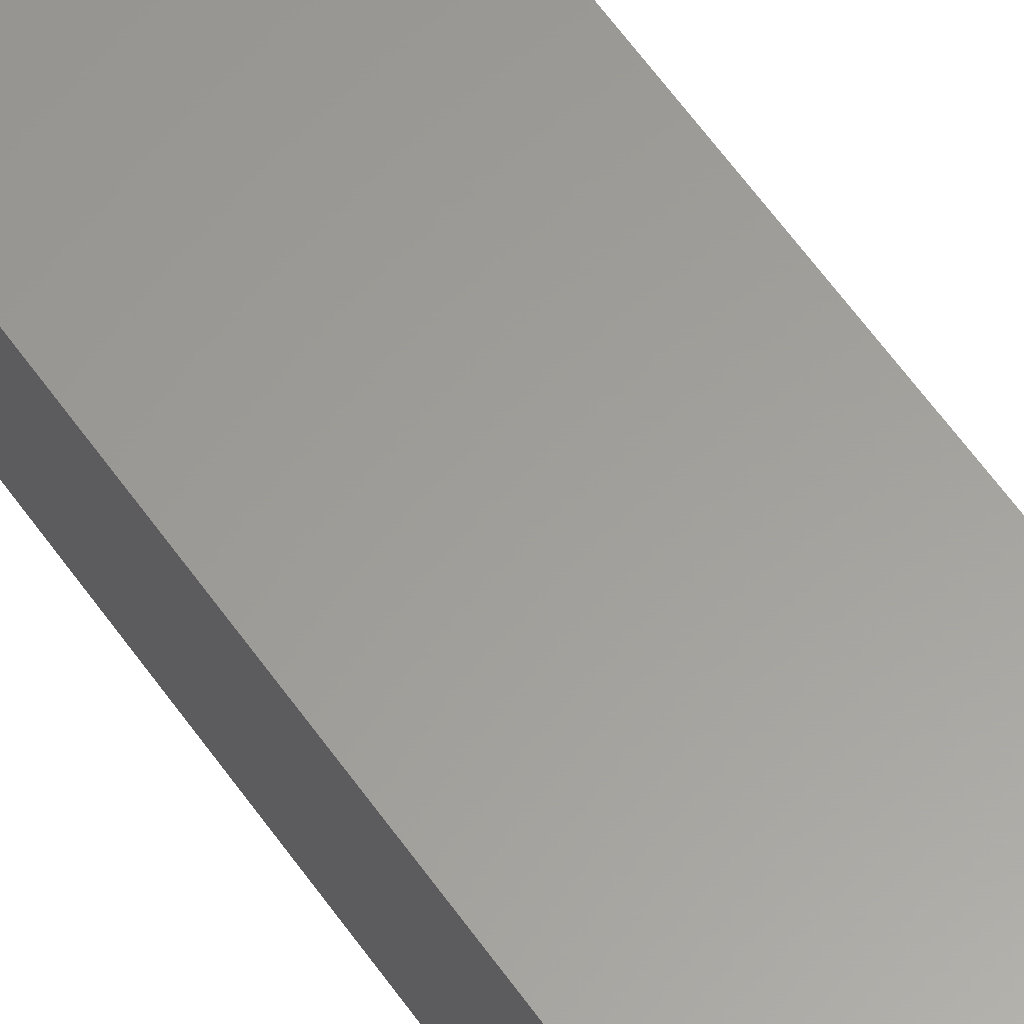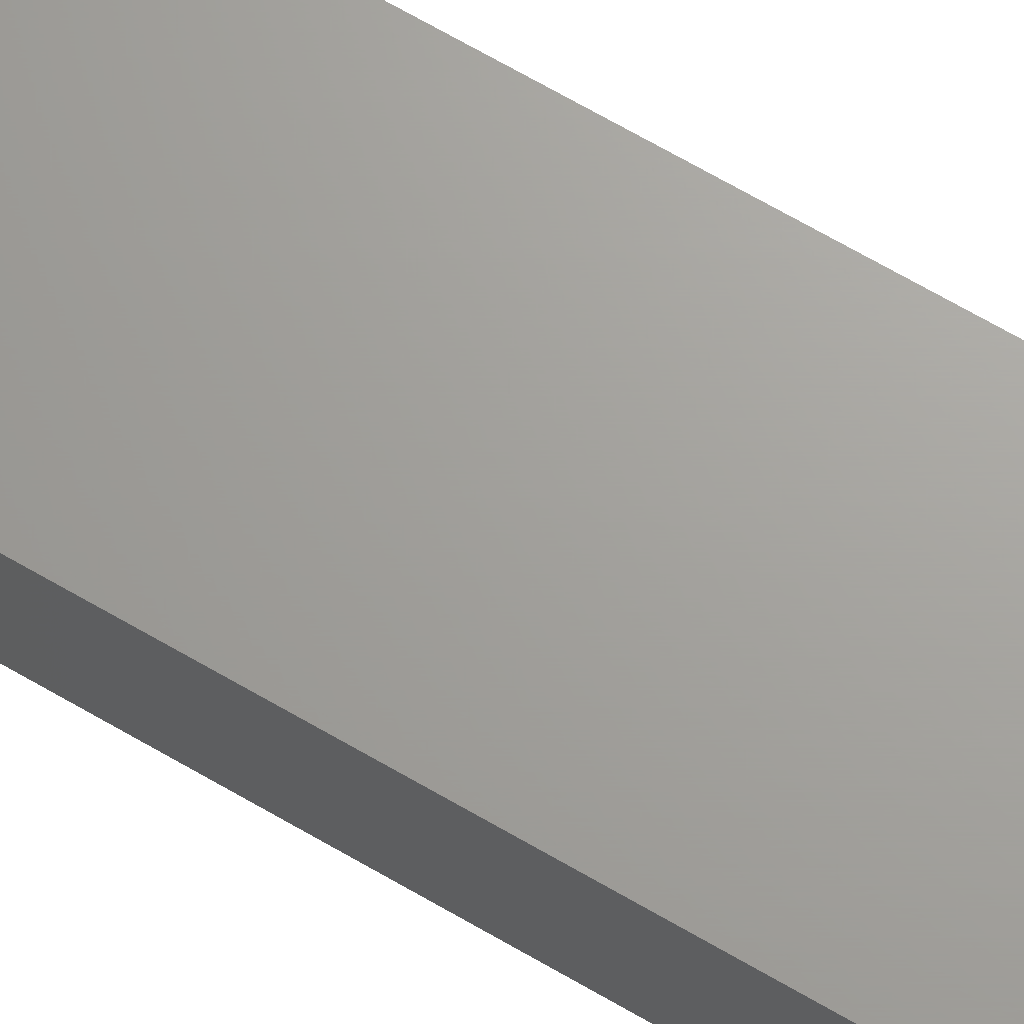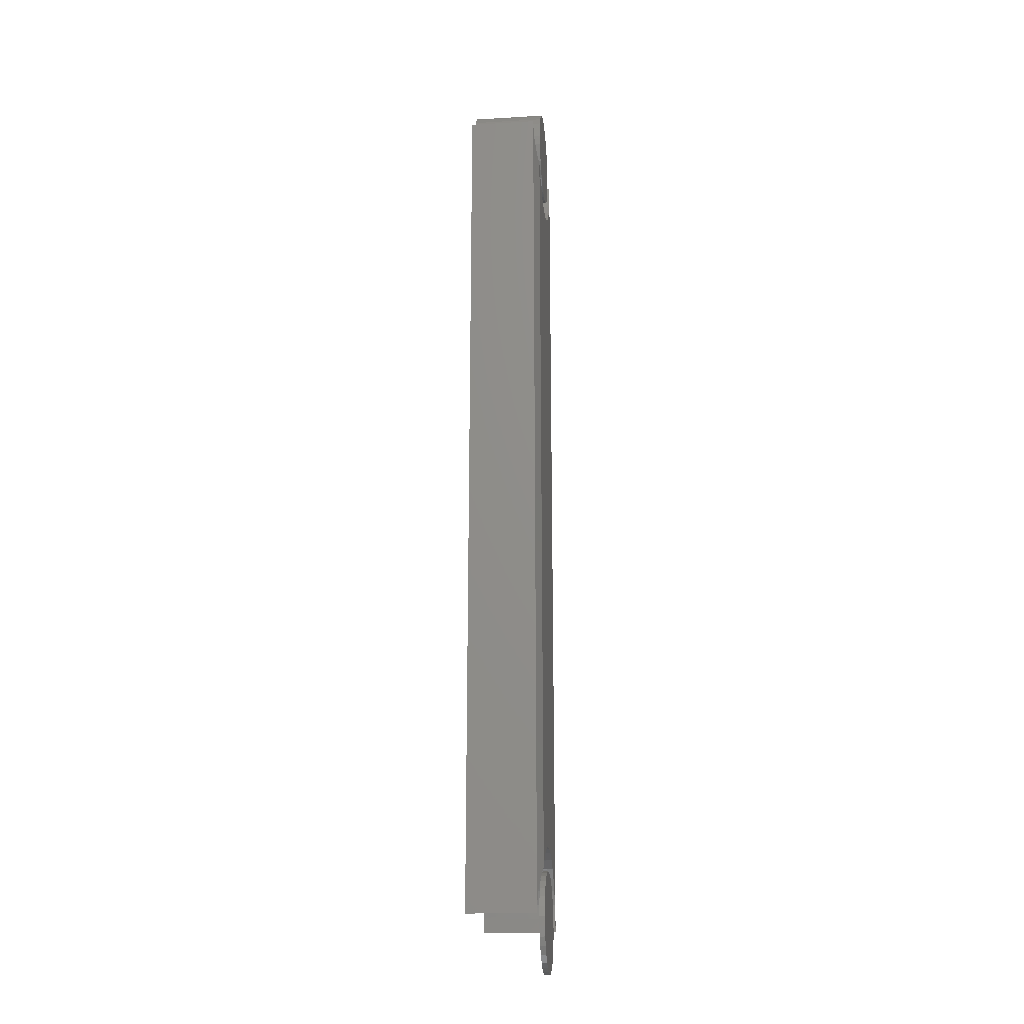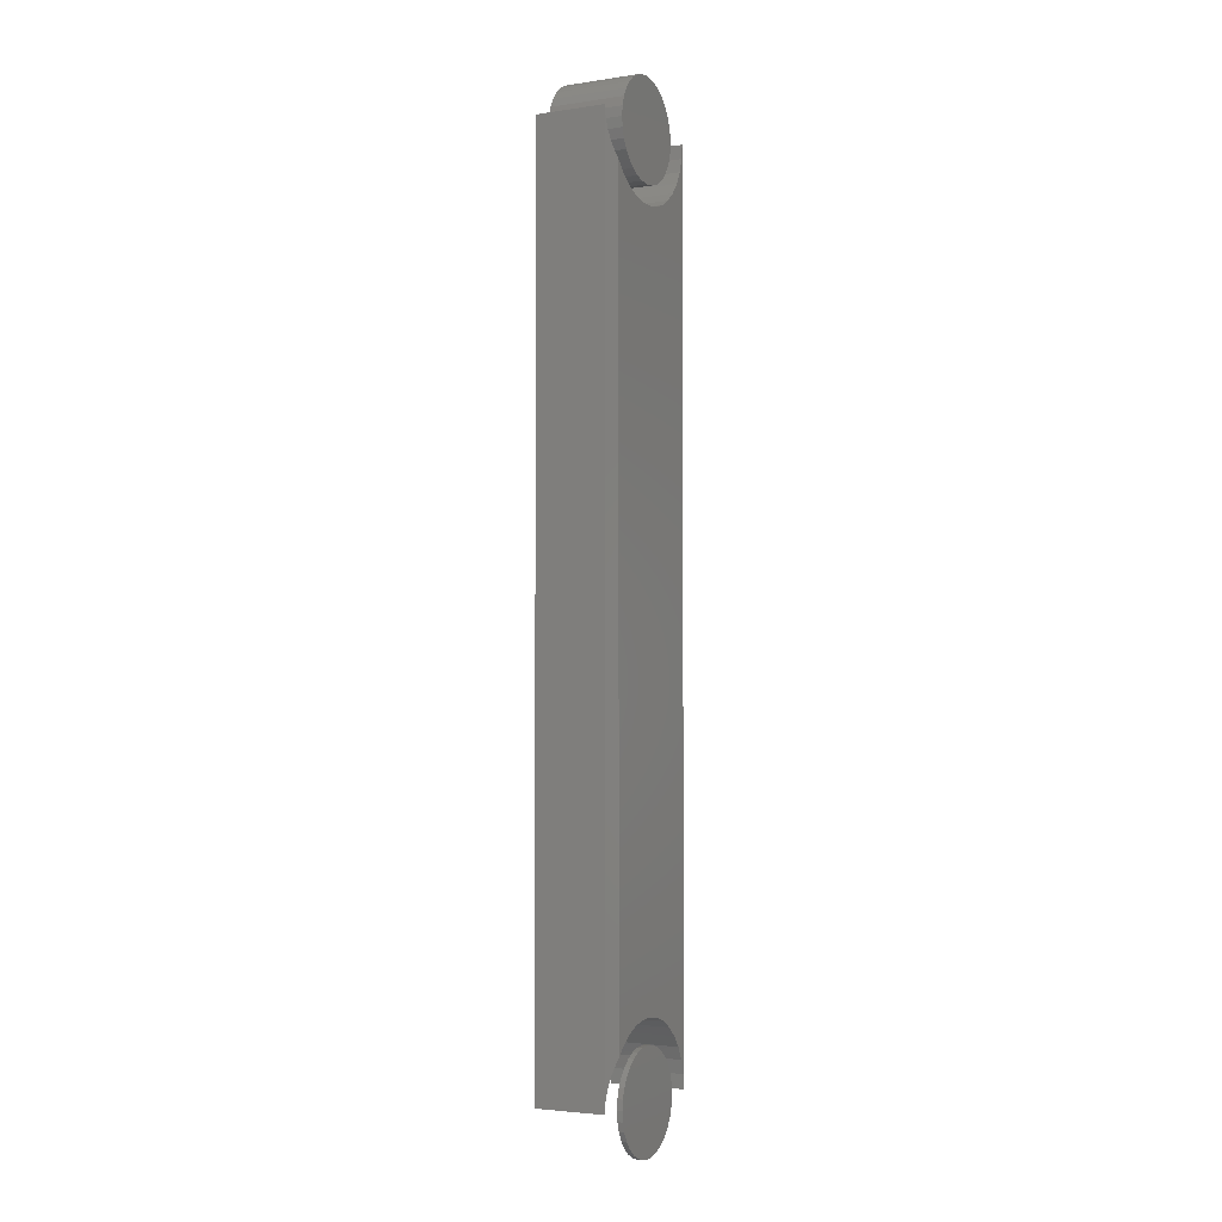
<metadata>
{"format":"stl","ext":"stl","renderer":"f3d","projection":"perspective","resolution":1024,"background":"white","views":[{"elev":60.8,"azim":145.0,"up":"+Y"},{"elev":68.1,"azim":-59.7,"up":"+Y"},{"elev":-20.6,"azim":-83.9,"up":"+Z"},{"elev":-3.2,"azim":-62.9,"up":"+Z"}]}
</metadata>
<code>
# stl→obj: 264 verts, 512 faces
v 0.07781 -0.1094 -0.5658
v 0.004554 -0.1094 0.54
v 0.06225 -0.1094 -0.5523
v 0.04442 -0.1094 -0.5419
v 0.02495 -0.1094 -0.5352
v -0.08594 -0.1094 0.5811
v -0.08594 -0.1094 -0.5733
v -0.07167 -0.1094 -0.5584
v -0.05485 -0.1094 -0.5465
v -0.03608 -0.1094 -0.538
v -0.01604 -0.1094 -0.5331
v 0.004554 -0.1094 -0.5322
v 0.09054 -0.1094 -0.582
v 0.1077 -0.1094 0.6484
v 0.1058 -0.1094 0.6279
v 0.09997 -0.1094 0.6081
v 0.09054 -0.1094 0.5898
v 0.07781 -0.1094 0.5736
v 0.06225 -0.1094 0.5601
v 0.04442 -0.1094 0.5498
v 0.02495 -0.1094 0.543
v 0.09997 -0.1094 -0.6003
v 0.1058 -0.1094 -0.6201
v 0.1077 -0.1094 -0.6406
v -0.01604 -0.1094 0.541
v -0.03608 -0.1094 0.5458
v -0.05485 -0.1094 0.5543
v -0.07167 -0.1094 0.5662
v -0.1011 5.984e-18 -0.5991
v -0.1043 -0.1033 -0.6079
v -0.1073 3.38e-18 -0.6194
v -0.09841 -0.1052 -0.5931
v -0.09108 8.624e-18 -0.5803
v -0.09052 -0.1078 -0.5795
v -0.07758 1.12e-17 -0.5639
v -0.06113 1.361e-17 -0.5504
v -0.04236 1.577e-17 -0.5403
v -0.022 1.758e-17 -0.5342
v -0.0008224 1.899e-17 -0.5321
v 0.02036 1.993e-17 -0.5342
v 0.04072 2.038e-17 -0.5403
v 0.05949 2.031e-17 -0.5504
v 0.07594 1.972e-17 -0.5639
v 0.08944 1.864e-17 -0.5803
v 0.09947 1.712e-17 -0.5991
v -0.108 -0.102 -0.6233
v -0.1094 -0.1016 -0.6406
v -0.1094 9.13e-19 -0.6406
v 0.1056 1.52e-17 -0.6194
v 0.1077 1.296e-17 -0.6406
v -0.1094 -0.1016 0.6484
v -0.1094 1.431e-16 0.6484
v 0.08944 1.44e-16 0.5881
v 0.09947 1.467e-16 0.6069
v 0.07594 1.415e-16 0.5717
v 0.05949 1.39e-16 0.5582
v 0.04072 1.369e-16 0.5481
v 0.02036 1.351e-16 0.542
v -0.0008224 1.337e-16 0.5399
v -0.022 1.327e-16 0.542
v -0.04236 1.323e-16 0.5481
v -0.06113 1.323e-16 0.5582
v -0.07758 1.329e-16 0.5717
v -0.09841 -0.1052 0.6009
v -0.09052 -0.1078 0.5873
v -0.09108 1.34e-16 0.5881
v -0.1011 1.355e-16 0.6069
v -0.1043 -0.1033 0.6157
v -0.1073 1.375e-16 0.6273
v 0.1056 1.493e-16 0.6273
v 0.1077 1.517e-16 0.6484
v -0.108 -0.102 0.6311
v -0.07607 -0.1016 -0.6406
v -0.07607 -0.1094 -0.6406
v -0.07466 -0.1016 -0.6263
v -0.07466 -0.1094 -0.6263
v -0.07049 -0.1016 -0.6126
v -0.07049 -0.1094 -0.6126
v -0.06372 -0.1016 -0.5999
v -0.06372 -0.1094 -0.5999
v -0.05461 -0.1016 -0.5888
v -0.05461 -0.1094 -0.5888
v -0.0435 -0.1016 -0.5797
v -0.0435 -0.1094 -0.5797
v -0.03084 -0.1016 -0.5729
v -0.03084 -0.1094 -0.5729
v -0.01709 -0.1016 -0.5688
v -0.01709 -0.1094 -0.5688
v -0.002796 -0.1016 -0.5674
v -0.002796 -0.1094 -0.5674
v 0.0115 -0.1016 -0.5688
v 0.0115 -0.1094 -0.5688
v 0.02524 -0.1016 -0.5729
v 0.02524 -0.1094 -0.5729
v 0.03791 -0.1016 -0.5797
v 0.03791 -0.1094 -0.5797
v 0.04902 -0.1016 -0.5888
v 0.04902 -0.1094 -0.5888
v 0.05813 -0.1016 -0.5999
v 0.05813 -0.1094 -0.5999
v 0.0649 -0.1016 -0.6126
v 0.0649 -0.1094 -0.6126
v 0.06907 -0.1016 -0.6263
v 0.06907 -0.1094 -0.6263
v 0.07048 -0.1016 -0.6406
v 0.07048 -0.1094 -0.6406
v 0.06907 -0.1016 -0.6549
v 0.06907 -0.1094 -0.6549
v 0.0649 -0.1016 -0.6687
v 0.0649 -0.1094 -0.6687
v 0.05813 -0.1016 -0.6813
v 0.05813 -0.1094 -0.6813
v 0.04902 -0.1016 -0.6924
v 0.04902 -0.1094 -0.6924
v 0.03791 -0.1016 -0.7015
v 0.03791 -0.1094 -0.7015
v 0.02524 -0.1016 -0.7083
v 0.02524 -0.1094 -0.7083
v 0.0115 -0.1016 -0.7125
v 0.0115 -0.1094 -0.7125
v -0.002796 -0.1016 -0.7139
v -0.002796 -0.1094 -0.7139
v -0.01709 -0.1016 -0.7125
v -0.01709 -0.1094 -0.7125
v -0.03084 -0.1016 -0.7083
v -0.03084 -0.1094 -0.7083
v -0.0435 -0.1016 -0.7015
v -0.0435 -0.1094 -0.7015
v -0.05461 -0.1016 -0.6924
v -0.05461 -0.1094 -0.6924
v -0.06372 -0.1016 -0.6813
v -0.06372 -0.1094 -0.6813
v -0.07049 -0.1016 -0.6687
v -0.07049 -0.1094 -0.6687
v -0.07466 -0.1016 -0.6549
v -0.07466 -0.1094 -0.6549
v -0.002796 -0.007812 0.5752
v 0.009975 -0.1016 0.5764
v 0.009975 -0.007812 0.5764
v 0.02225 -0.1016 0.5801
v 0.02225 -0.007812 0.5801
v 0.03357 -0.1016 0.5862
v 0.03357 -0.007812 0.5862
v 0.04349 -0.1016 0.5943
v 0.04349 -0.007812 0.5943
v 0.05163 -0.1016 0.6043
v 0.05163 -0.007812 0.6043
v 0.05768 -0.1016 0.6156
v 0.05768 -0.007812 0.6156
v 0.06141 -0.1016 0.6279
v 0.06141 -0.007812 0.6279
v 0.06266 -0.1016 0.6406
v 0.06266 -0.007812 0.6406
v -0.002796 -0.1016 0.5752
v -0.01557 -0.007812 0.5764
v -0.01557 -0.1016 0.5764
v -0.02785 -0.007812 0.5801
v -0.02785 -0.1016 0.5801
v -0.03916 -0.007812 0.5862
v -0.03916 -0.1016 0.5862
v -0.04908 -0.007812 0.5943
v -0.04908 -0.1016 0.5943
v -0.05722 -0.007812 0.6043
v -0.05722 -0.1016 0.6043
v -0.06327 -0.007812 0.6156
v -0.06327 -0.1016 0.6156
v -0.067 -0.007812 0.6279
v -0.067 -0.1016 0.6279
v -0.06826 -0.007812 0.6406
v -0.06826 -0.1016 0.6406
v -0.002796 -0.007812 0.7061
v -0.01557 -0.1016 0.7048
v -0.01557 -0.007812 0.7048
v -0.02785 -0.1016 0.7011
v -0.02785 -0.007812 0.7011
v -0.03916 -0.1016 0.6951
v -0.03916 -0.007812 0.6951
v -0.04908 -0.1016 0.6869
v -0.04908 -0.007812 0.6869
v -0.05722 -0.1016 0.677
v -0.05722 -0.007812 0.677
v -0.06327 -0.1016 0.6657
v -0.06327 -0.007812 0.6657
v -0.067 -0.1016 0.6534
v -0.067 -0.007812 0.6534
v -0.002796 -0.1016 0.7061
v 0.009975 -0.007812 0.7048
v 0.009975 -0.1016 0.7048
v 0.02225 -0.007812 0.7011
v 0.02225 -0.1016 0.7011
v 0.03357 -0.007812 0.6951
v 0.03357 -0.1016 0.6951
v 0.04349 -0.007812 0.6869
v 0.04349 -0.1016 0.6869
v 0.05163 -0.007812 0.677
v 0.05163 -0.1016 0.677
v 0.05768 -0.007812 0.6657
v 0.05768 -0.1016 0.6657
v 0.06141 -0.007812 0.6534
v 0.06141 -0.1016 0.6534
v -0.01709 -0.1094 0.7125
v 0.0115 -0.1094 0.7125
v -0.002796 -0.1094 0.7139
v -0.03084 -0.1094 0.7083
v 0.02524 -0.1094 0.7083
v -0.0435 -0.1094 0.7015
v 0.03791 -0.1094 0.7015
v -0.05461 -0.1094 0.6924
v 0.04902 -0.1094 0.6924
v 0.04902 -0.1094 0.5888
v -0.0435 -0.1094 0.5797
v 0.03791 -0.1094 0.5797
v -0.03084 -0.1094 0.5729
v 0.02524 -0.1094 0.5729
v -0.01709 -0.1094 0.5688
v 0.0115 -0.1094 0.5688
v -0.002796 -0.1094 0.5674
v 0.05813 -0.1094 0.6813
v -0.06372 -0.1094 0.6813
v 0.0649 -0.1094 0.6687
v -0.07049 -0.1094 0.6687
v 0.06907 -0.1094 0.6549
v -0.07466 -0.1094 0.6549
v 0.07048 -0.1094 0.6406
v -0.07607 -0.1094 0.6406
v 0.06907 -0.1094 0.6263
v -0.07466 -0.1094 0.6263
v 0.0649 -0.1094 0.6126
v -0.07049 -0.1094 0.6126
v 0.05813 -0.1094 0.5999
v -0.06372 -0.1094 0.5999
v -0.05461 -0.1094 0.5888
v -0.002796 1.507e-17 0.7139
v 0.0115 1.571e-17 0.7125
v -0.01709 1.412e-17 0.7125
v -0.03084 1.29e-17 0.7083
v 0.02524 1.601e-17 0.7083
v -0.0435 1.144e-17 0.7015
v 0.03791 1.596e-17 0.7015
v -0.05461 9.815e-18 0.6924
v 0.04902 1.557e-17 0.6924
v 0.03791 2.435e-18 0.5797
v -0.0435 -2.085e-18 0.5797
v 0.04902 4.063e-18 0.5888
v -0.03084 -2.133e-18 0.5729
v 0.02524 9.797e-19 0.5729
v -0.01709 -1.833e-18 0.5688
v 0.0115 -2.462e-19 0.5688
v -0.002796 -1.196e-18 0.5674
v -0.05461 -1.69e-18 0.5888
v -0.06372 -9.626e-19 0.5999
v 0.05813 5.801e-18 0.5999
v -0.07049 6.793e-20 0.6126
v 0.0649 7.584e-18 0.6126
v -0.07466 1.363e-18 0.6263
v 0.06907 9.341e-18 0.6263
v -0.07607 2.871e-18 0.6406
v 0.07048 1.101e-17 0.6406
v -0.07466 4.537e-18 0.6549
v 0.06907 1.252e-17 0.6549
v -0.07049 6.294e-18 0.6687
v 0.0649 1.381e-17 0.6687
v -0.06372 8.076e-18 0.6813
v 0.05813 1.484e-17 0.6813
f 1 2 3
f 3 2 4
f 4 2 5
f 6 7 8
f 6 8 9
f 6 9 10
f 6 10 11
f 6 11 12
f 13 14 15
f 13 15 16
f 13 16 17
f 13 17 18
f 13 18 19
f 13 19 20
f 13 20 21
f 13 21 2
f 13 2 1
f 14 13 22
f 14 22 23
f 14 23 24
f 12 5 2
f 12 2 25
f 12 25 26
f 12 26 27
f 12 27 28
f 12 28 6
f 29 30 31
f 29 32 30
f 32 29 33
f 33 34 32
f 8 35 36
f 36 9 8
f 9 36 37
f 37 10 9
f 10 37 38
f 38 11 10
f 11 38 39
f 39 12 11
f 12 39 40
f 40 5 12
f 5 40 41
f 41 4 5
f 4 41 42
f 42 3 4
f 3 42 43
f 43 1 3
f 1 43 44
f 44 13 1
f 13 44 45
f 7 34 33
f 7 33 35
f 7 35 8
f 30 46 31
f 31 46 47
f 31 47 48
f 13 45 22
f 22 45 49
f 22 49 23
f 23 49 50
f 23 50 24
f 51 52 47
f 47 52 48
f 53 17 54
f 18 17 53
f 55 18 53
f 19 18 55
f 56 19 55
f 20 19 56
f 57 20 56
f 21 20 57
f 58 21 57
f 2 21 58
f 59 2 58
f 25 2 59
f 60 25 59
f 26 25 60
f 61 26 60
f 27 26 61
f 62 27 61
f 28 27 62
f 63 28 62
f 64 65 66
f 67 64 66
f 68 64 67
f 69 68 67
f 6 28 63
f 6 63 66
f 6 66 65
f 17 16 54
f 54 16 15
f 54 15 70
f 70 15 14
f 70 14 71
f 68 69 72
f 72 69 52
f 72 52 51
f 7 6 65
f 7 65 64
f 7 64 68
f 7 68 72
f 7 72 51
f 51 47 46
f 51 46 30
f 51 30 32
f 51 32 34
f 51 34 7
f 49 70 50
f 70 71 50
f 49 54 70
f 45 54 49
f 45 53 54
f 44 53 45
f 29 69 67
f 59 36 35
f 59 37 36
f 59 38 37
f 33 29 67
f 33 67 66
f 33 66 63
f 33 63 62
f 33 62 61
f 33 61 60
f 33 60 59
f 33 59 35
f 52 69 29
f 52 29 31
f 52 31 48
f 38 59 39
f 39 59 58
f 39 58 40
f 40 58 57
f 40 57 41
f 41 57 56
f 41 56 42
f 42 56 55
f 42 55 43
f 43 55 53
f 43 53 44
f 24 50 14
f 14 50 71
f 73 74 75
f 75 74 76
f 75 76 77
f 77 76 78
f 77 78 79
f 79 78 80
f 79 80 81
f 81 80 82
f 81 82 83
f 83 82 84
f 83 84 85
f 85 84 86
f 85 86 87
f 87 86 88
f 87 88 89
f 89 88 90
f 89 90 91
f 91 90 92
f 91 92 93
f 93 92 94
f 93 94 95
f 95 94 96
f 95 96 97
f 97 96 98
f 97 98 99
f 99 98 100
f 99 100 101
f 101 100 102
f 101 102 103
f 103 102 104
f 103 104 105
f 105 104 106
f 105 106 107
f 107 106 108
f 107 108 109
f 109 108 110
f 109 110 111
f 111 110 112
f 111 112 113
f 113 112 114
f 113 114 115
f 115 114 116
f 115 116 117
f 117 116 118
f 117 118 119
f 119 118 120
f 119 120 121
f 121 120 122
f 121 122 123
f 123 122 124
f 123 124 125
f 125 124 126
f 125 126 127
f 127 126 128
f 127 128 129
f 129 128 130
f 129 130 131
f 131 130 132
f 131 132 133
f 133 132 134
f 133 134 135
f 135 134 136
f 135 136 73
f 73 136 74
f 89 91 87
f 85 87 91
f 93 85 91
f 83 85 93
f 95 83 93
f 81 83 95
f 97 81 95
f 115 127 113
f 125 127 115
f 117 125 115
f 123 125 117
f 119 123 117
f 121 123 119
f 127 129 113
f 113 129 131
f 113 131 111
f 111 131 133
f 111 133 109
f 109 133 135
f 109 135 107
f 107 135 73
f 107 73 105
f 105 73 75
f 105 75 103
f 103 75 77
f 103 77 101
f 101 77 79
f 101 79 99
f 99 79 81
f 99 81 97
f 137 138 139
f 139 138 140
f 139 140 141
f 141 140 142
f 141 142 143
f 143 142 144
f 143 144 145
f 145 144 146
f 145 146 147
f 147 146 148
f 147 148 149
f 149 148 150
f 149 150 151
f 151 150 152
f 151 152 153
f 138 137 154
f 154 137 155
f 154 155 156
f 156 155 157
f 156 157 158
f 158 157 159
f 158 159 160
f 160 159 161
f 160 161 162
f 162 161 163
f 162 163 164
f 164 163 165
f 164 165 166
f 166 165 167
f 166 167 168
f 168 167 169
f 168 169 170
f 171 172 173
f 173 172 174
f 173 174 175
f 175 174 176
f 175 176 177
f 177 176 178
f 177 178 179
f 179 178 180
f 179 180 181
f 181 180 182
f 181 182 183
f 183 182 184
f 183 184 185
f 185 184 170
f 185 170 169
f 172 171 186
f 186 171 187
f 186 187 188
f 188 187 189
f 188 189 190
f 190 189 191
f 190 191 192
f 192 191 193
f 192 193 194
f 194 193 195
f 194 195 196
f 196 195 197
f 196 197 198
f 198 197 199
f 198 199 200
f 200 199 153
f 200 153 152
f 173 187 171
f 187 173 175
f 187 175 189
f 189 175 177
f 189 177 191
f 191 177 179
f 191 179 193
f 193 179 181
f 193 181 195
f 147 161 145
f 145 161 159
f 145 159 143
f 143 159 157
f 143 157 141
f 141 157 155
f 141 155 139
f 139 155 137
f 195 181 197
f 197 181 183
f 197 183 199
f 199 183 185
f 199 185 153
f 153 185 169
f 153 169 151
f 151 169 167
f 151 167 149
f 149 167 165
f 149 165 147
f 147 165 163
f 147 163 161
f 186 188 172
f 174 172 188
f 190 174 188
f 176 174 190
f 192 176 190
f 178 176 192
f 194 178 192
f 180 178 194
f 196 180 194
f 144 162 146
f 160 162 144
f 142 160 144
f 158 160 142
f 140 158 142
f 156 158 140
f 138 156 140
f 154 156 138
f 162 164 146
f 146 164 166
f 146 166 148
f 148 166 168
f 148 168 150
f 150 168 170
f 150 170 152
f 152 170 184
f 152 184 200
f 200 184 182
f 200 182 198
f 198 182 180
f 198 180 196
f 88 92 90
f 92 88 86
f 92 86 94
f 94 86 84
f 94 84 96
f 96 84 82
f 96 82 98
f 114 128 116
f 116 128 126
f 116 126 118
f 118 126 124
f 118 124 120
f 120 124 122
f 98 82 100
f 100 82 80
f 100 80 102
f 102 80 78
f 102 78 104
f 104 78 76
f 104 76 106
f 106 76 74
f 106 74 108
f 108 74 136
f 108 136 110
f 110 136 134
f 110 134 112
f 112 134 132
f 112 132 114
f 114 132 130
f 114 130 128
f 201 202 203
f 202 201 204
f 202 204 205
f 205 204 206
f 205 206 207
f 207 206 208
f 207 208 209
f 210 211 212
f 212 211 213
f 212 213 214
f 214 213 215
f 214 215 216
f 216 215 217
f 209 208 218
f 218 208 219
f 218 219 220
f 220 219 221
f 220 221 222
f 222 221 223
f 222 223 224
f 224 223 225
f 224 225 226
f 226 225 227
f 226 227 228
f 228 227 229
f 228 229 230
f 230 229 231
f 230 231 210
f 210 231 232
f 210 232 211
f 233 234 235
f 236 235 234
f 237 236 234
f 238 236 237
f 239 238 237
f 240 238 239
f 241 240 239
f 242 243 244
f 245 243 242
f 246 245 242
f 247 245 246
f 248 247 246
f 249 247 248
f 243 250 244
f 244 250 251
f 244 251 252
f 252 251 253
f 252 253 254
f 254 253 255
f 254 255 256
f 256 255 257
f 256 257 258
f 258 257 259
f 258 259 260
f 260 259 261
f 260 261 262
f 262 261 263
f 262 263 264
f 264 263 240
f 264 240 241
f 258 224 256
f 256 224 226
f 256 226 254
f 254 226 228
f 254 228 252
f 252 228 230
f 252 230 244
f 244 230 210
f 244 210 242
f 242 210 212
f 242 212 246
f 246 212 214
f 246 214 248
f 248 214 216
f 248 216 249
f 249 216 217
f 249 217 247
f 247 217 215
f 247 215 245
f 245 215 213
f 245 213 243
f 243 213 211
f 243 211 250
f 250 211 232
f 250 232 251
f 251 232 231
f 251 231 253
f 253 231 229
f 253 229 255
f 255 229 227
f 255 227 257
f 257 227 225
f 257 225 259
f 259 225 223
f 259 223 261
f 261 223 221
f 261 221 263
f 263 221 219
f 263 219 240
f 240 219 208
f 240 208 238
f 238 208 206
f 238 206 236
f 236 206 204
f 236 204 235
f 235 204 201
f 235 201 233
f 233 201 203
f 233 203 234
f 234 203 202
f 234 202 237
f 237 202 205
f 237 205 239
f 239 205 207
f 239 207 241
f 241 207 209
f 241 209 264
f 264 209 218
f 264 218 262
f 262 218 220
f 262 220 260
f 260 220 222
f 260 222 258
f 258 222 224

</code>
